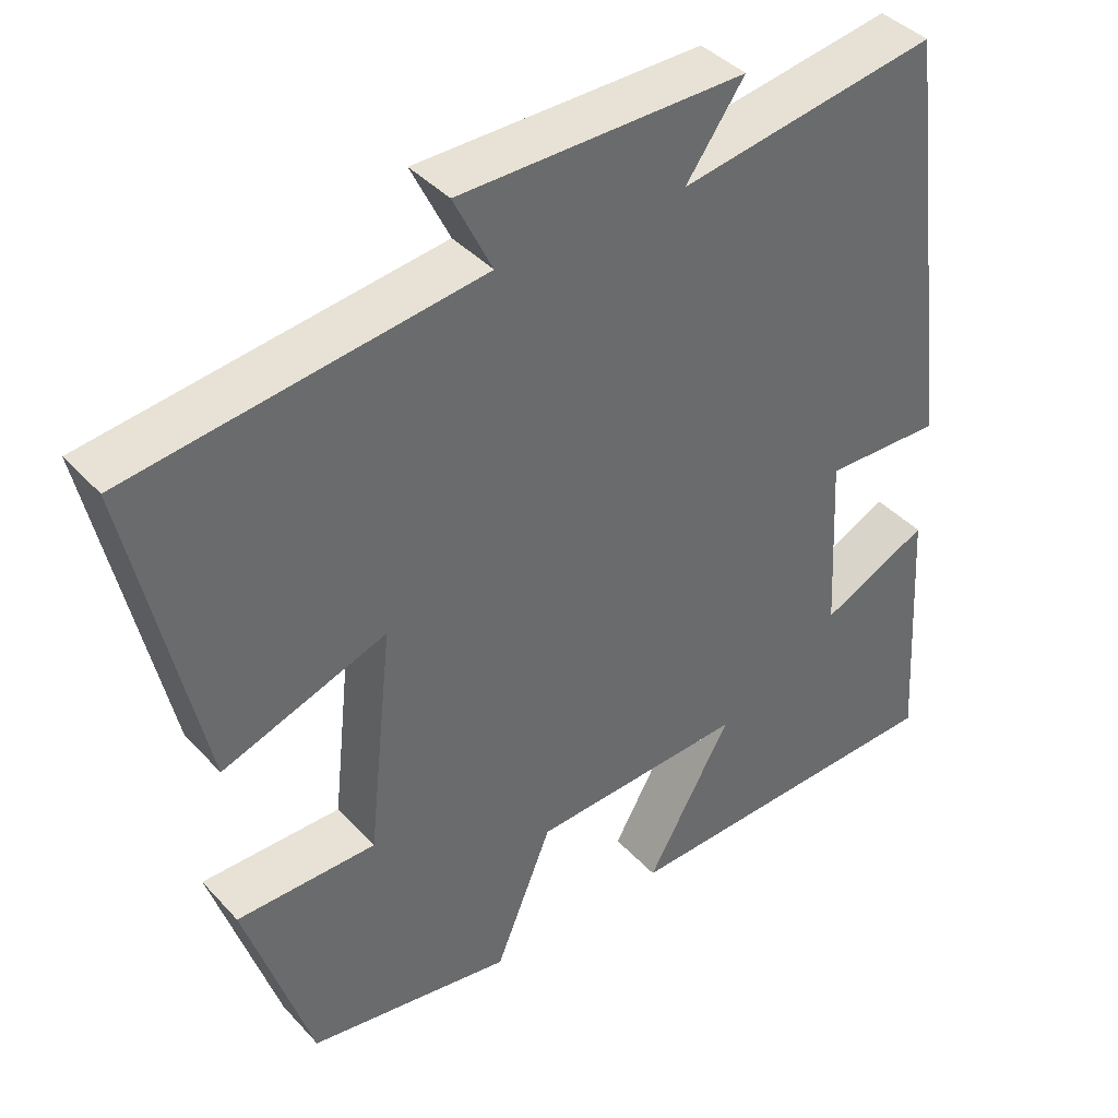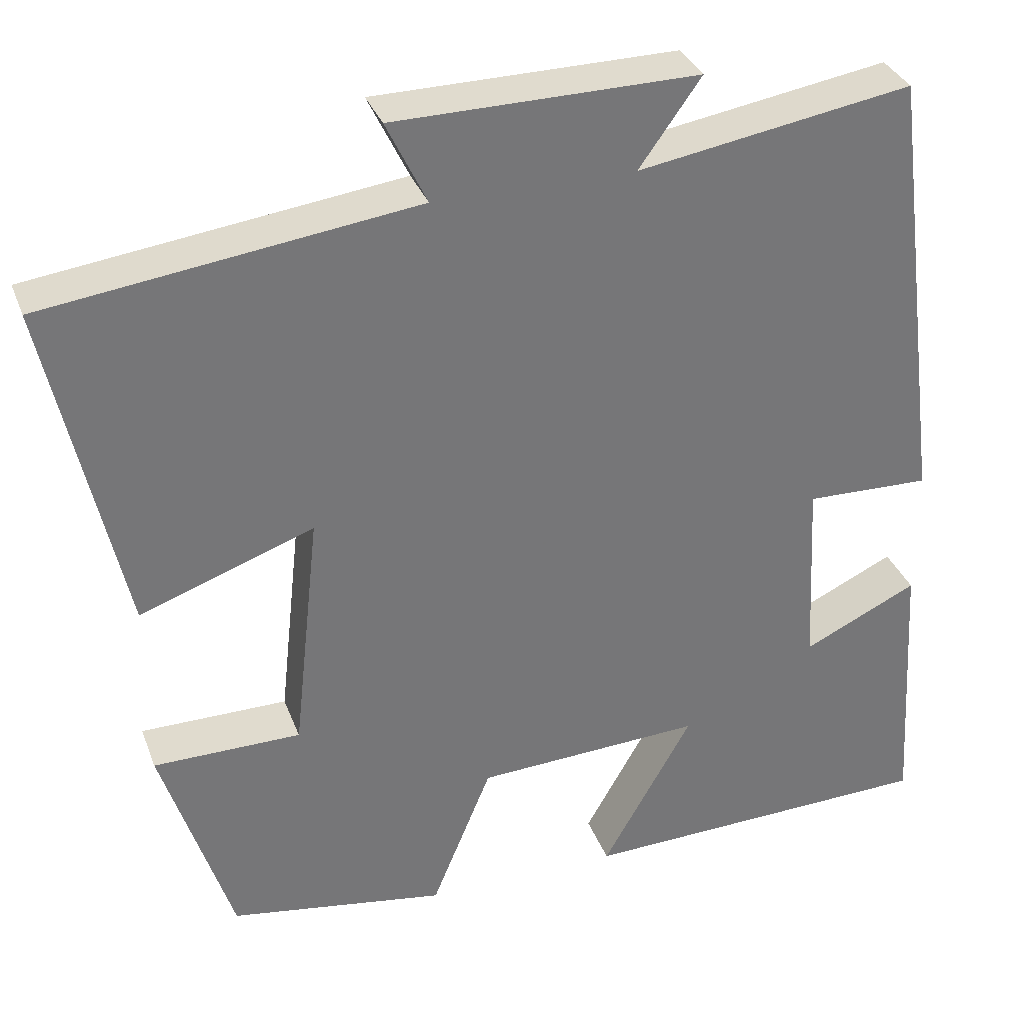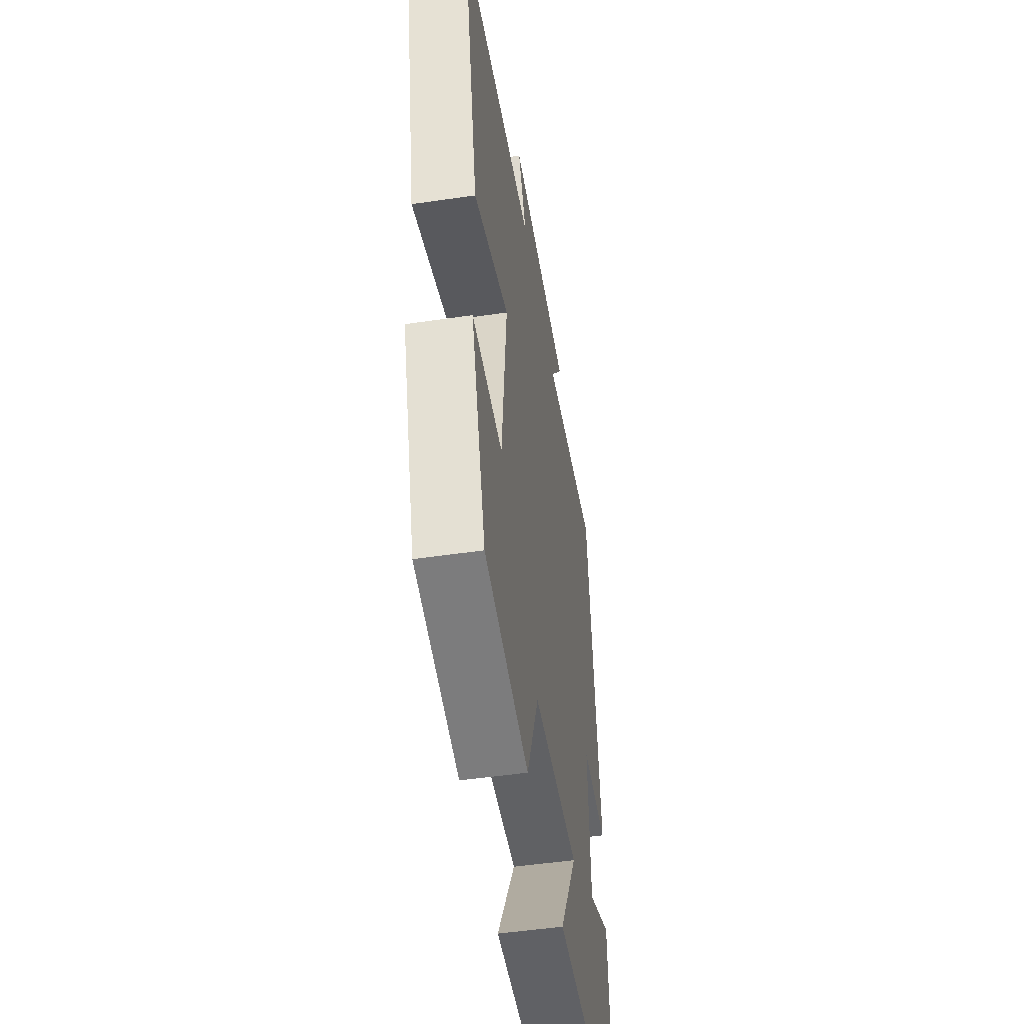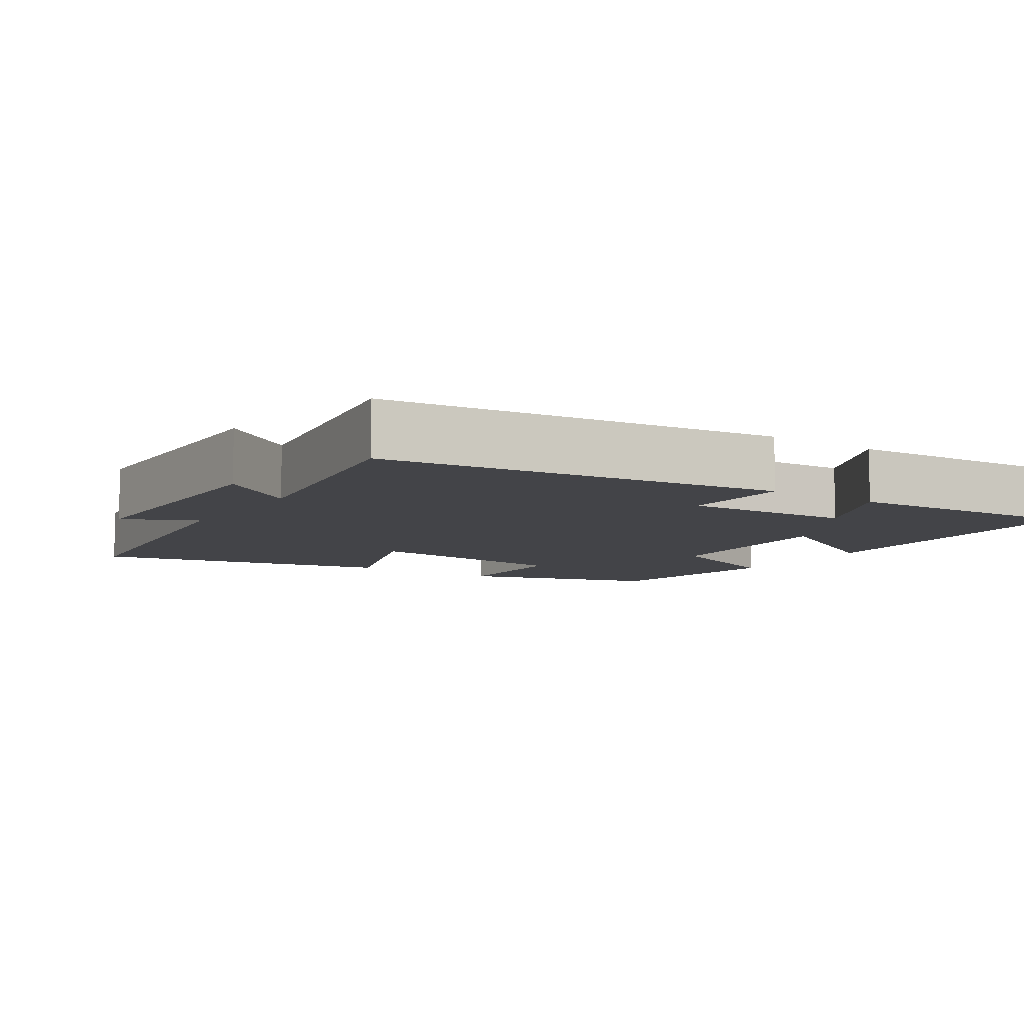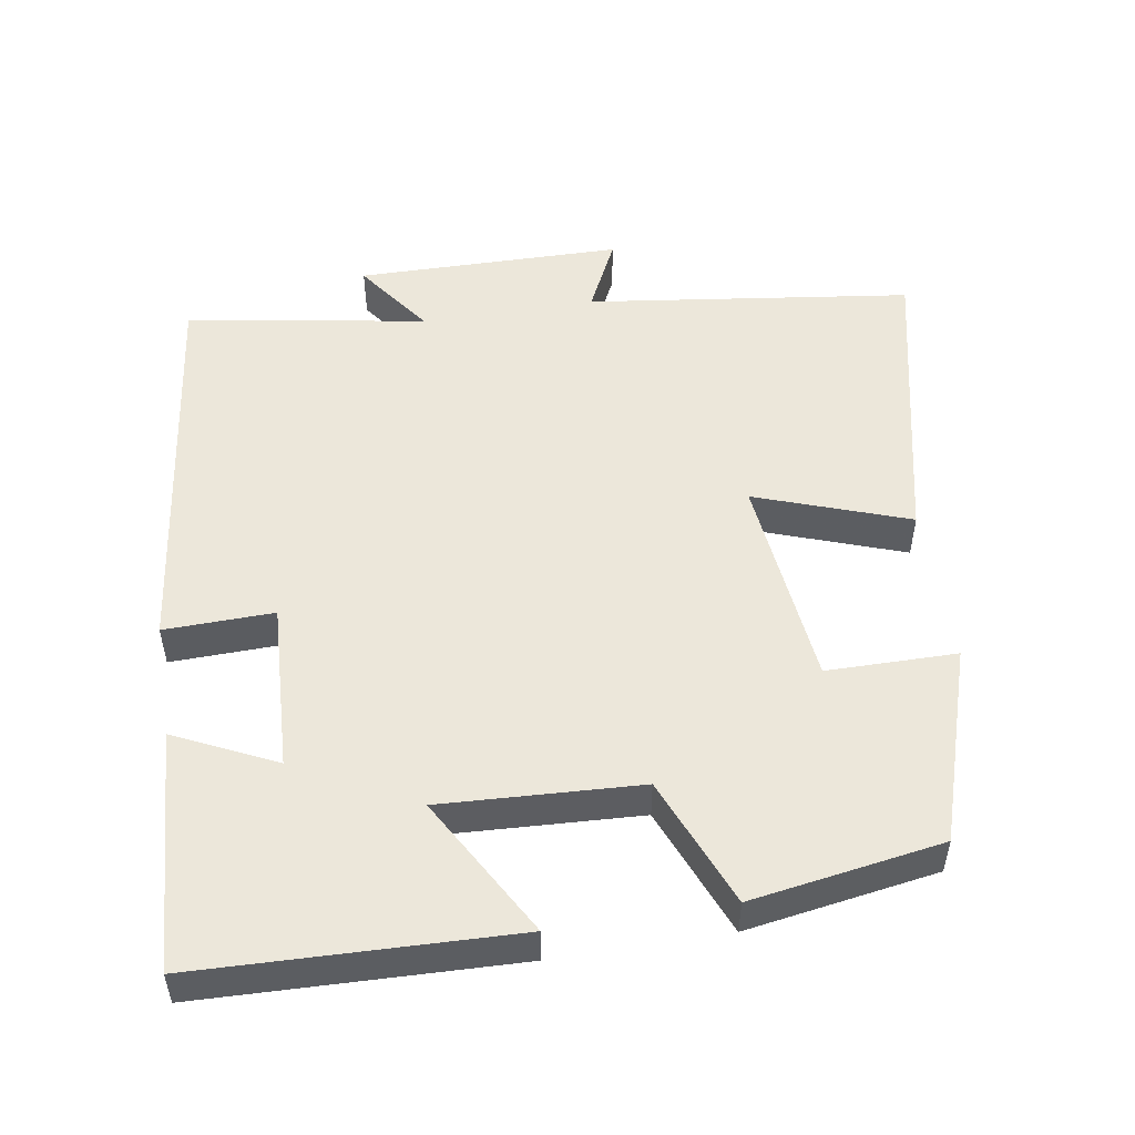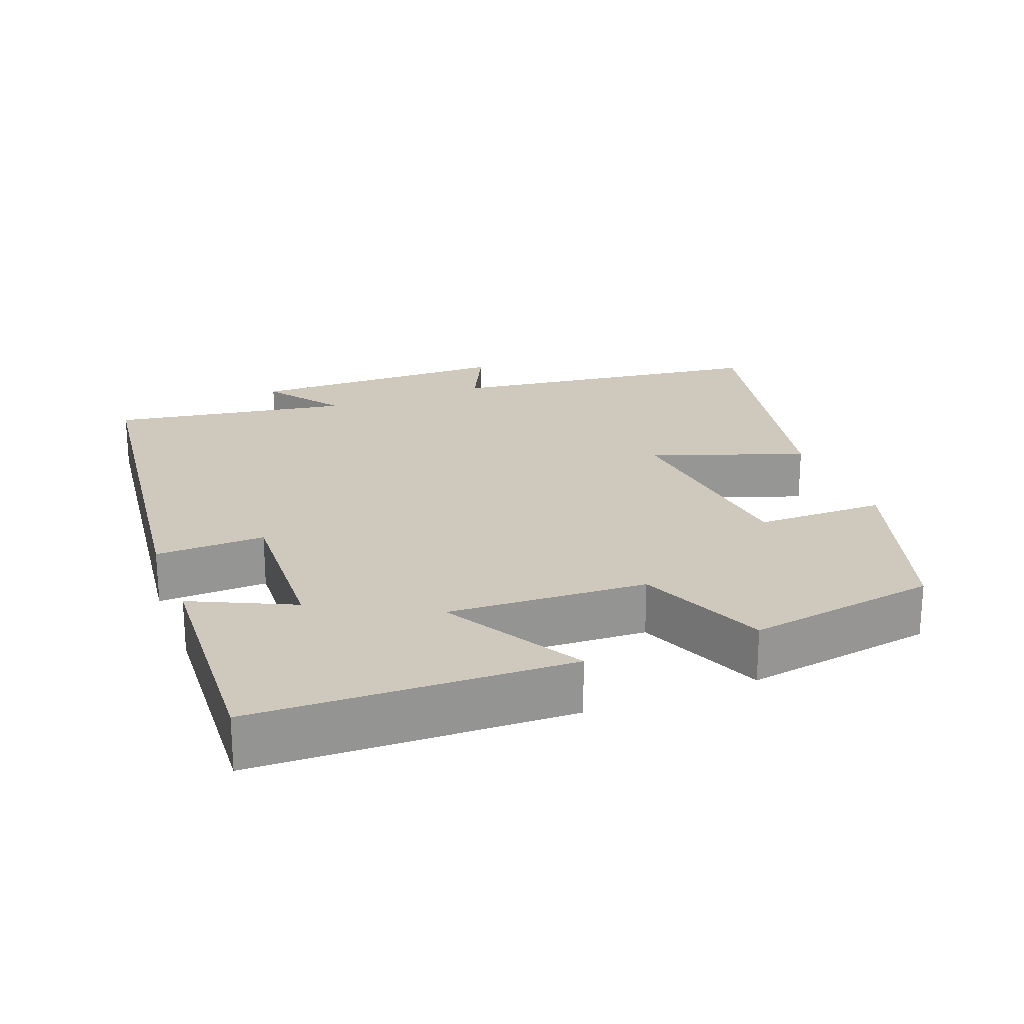
<metadata>
{"format":"obj","ext":"obj","renderer":"f3d","projection":"perspective","resolution":1024,"background":"white","views":[{"elev":40.2,"azim":-37.8,"up":"+Z"},{"elev":33.5,"azim":-18.8,"up":"+Z"},{"elev":-50.0,"azim":-80.8,"up":"+Z"},{"elev":-8.3,"azim":56.5,"up":"+Y"},{"elev":51.7,"azim":170.8,"up":"+Y"},{"elev":22.4,"azim":158.8,"up":"+Y"}]}
</metadata>
<code>
v 0.52 0.07 -0.486
v 0.086 0.07 -0.5
v 0.195 0.07 -0.308
v -0.079 0.07 -0.322
v -0.152 0.07 -0.5
v -0.415 0.07 -0.458
v -0.5 0.07 -0.191
v -0.321 0.07 -0.19
v -0.289 0.07 0.106
v -0.5 0.07 0.031
v -0.59 0.07 0.441
v -0.142 0.07 0.5
v -0.191 0.07 0.601
v 0.175 0.07 0.605
v 0.1 0.07 0.5
v 0.431 0.07 0.555
v 0.5 0.07 0.008
v 0.349 0.07 0.012
v 0.361 0.07 -0.22
v 0.5 0.07 -0.154
v 0.52 0 -0.486
v 0.086 0 -0.5
v 0.195 0 -0.308
v -0.079 0 -0.322
v -0.152 0 -0.5
v -0.415 0 -0.458
v -0.5 0 -0.191
v -0.321 0 -0.19
v -0.289 0 0.106
v -0.5 0 0.031
v -0.59 0 0.441
v -0.142 0 0.5
v -0.191 0 0.601
v 0.175 0 0.605
v 0.1 0 0.5
v 0.431 0 0.555
v 0.5 0 0.008
v 0.349 0 0.012
v 0.361 0 -0.22
v 0.5 0 -0.154
f 19 20 1 2
f 15 16 17 18
f 15 18 19
f 12 13 14 15
f 9 10 11 12
f 8 9 12 15
f 5 6 7 8
f 4 5 8 15
f 3 4 15 19
f 2 3 19
f 22 21 40 39
f 38 37 36 35
f 39 38 35
f 35 34 33 32
f 32 31 30 29
f 35 32 29 28
f 28 27 26 25
f 35 28 25 24
f 39 35 24 23
f 39 23 22
f 1 21 22 2
f 2 22 23 3
f 3 23 24 4
f 4 24 25 5
f 5 25 26 6
f 6 26 27 7
f 7 27 28 8
f 8 28 29 9
f 9 29 30 10
f 10 30 31 11
f 11 31 32 12
f 12 32 33 13
f 13 33 34 14
f 14 34 35 15
f 15 35 36 16
f 16 36 37 17
f 17 37 38 18
f 18 38 39 19
f 19 39 40 20
f 20 40 21 1

</code>
